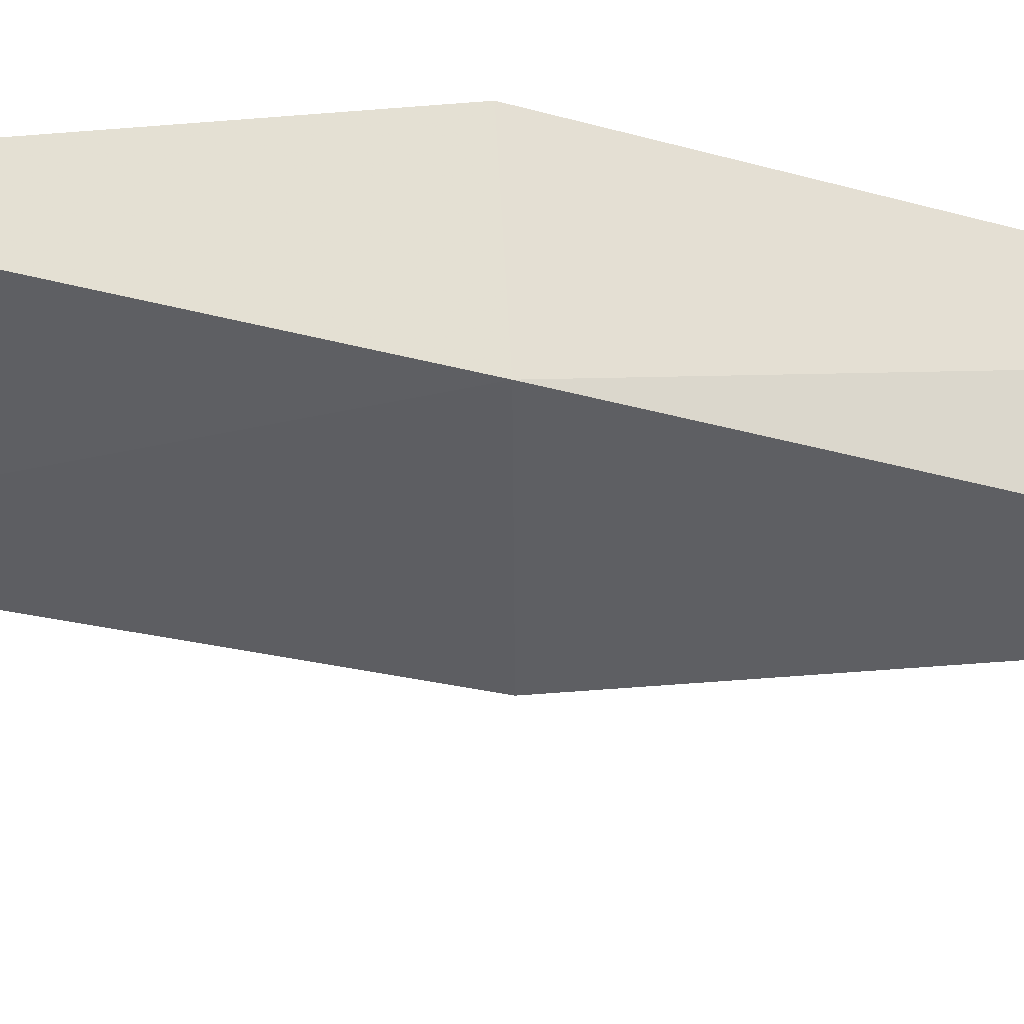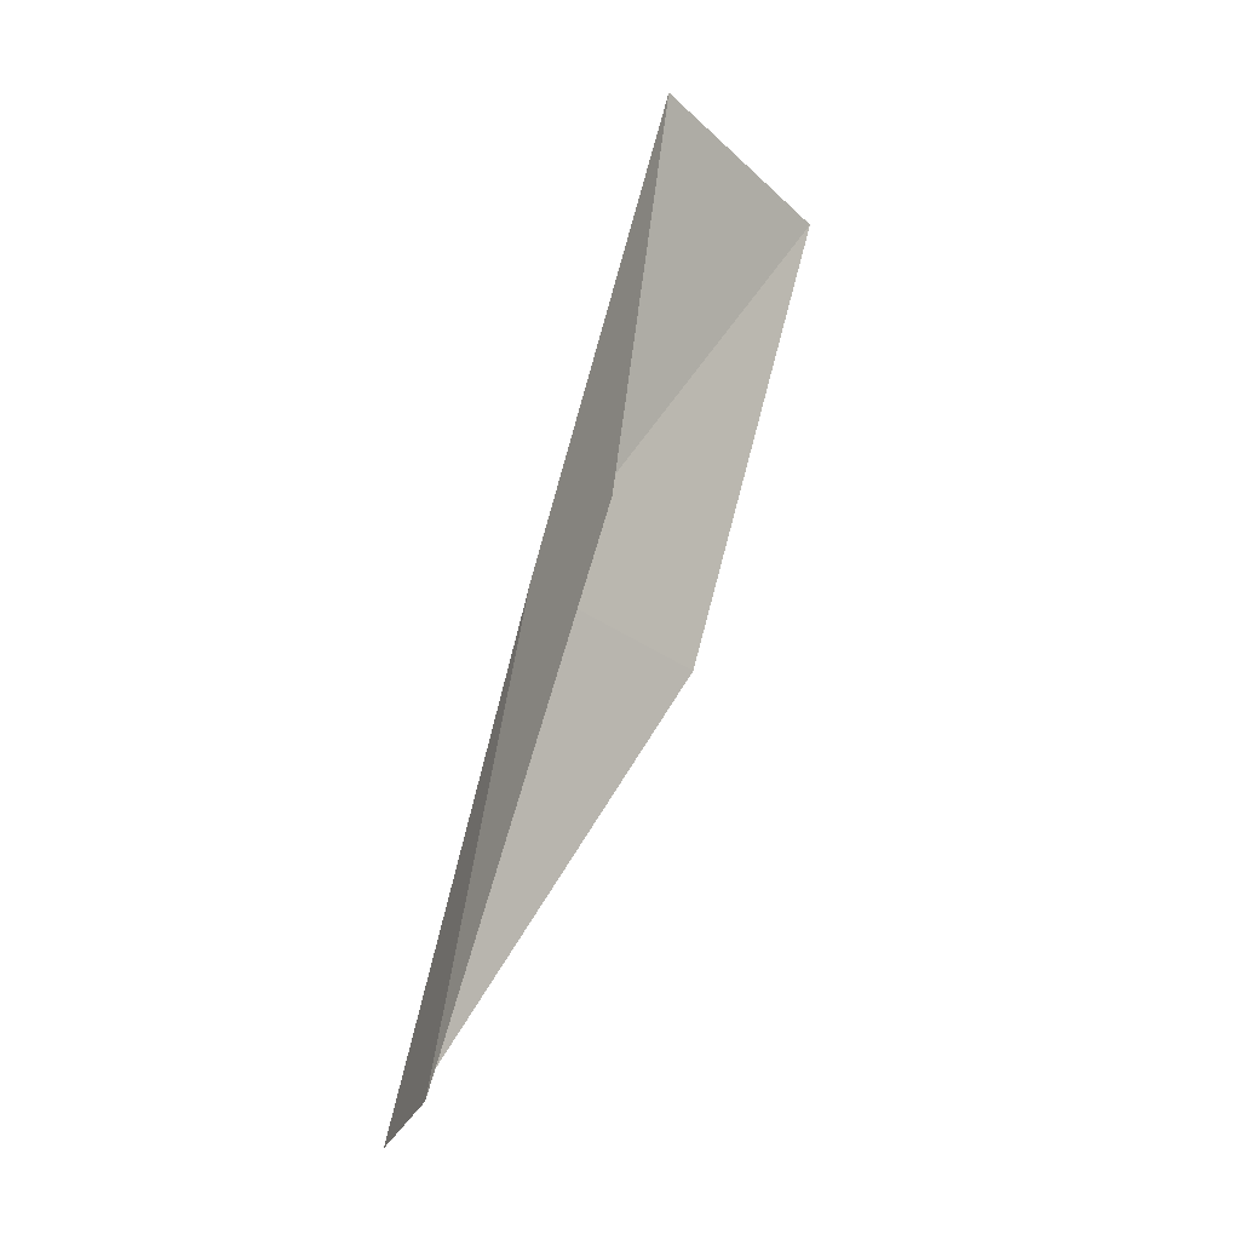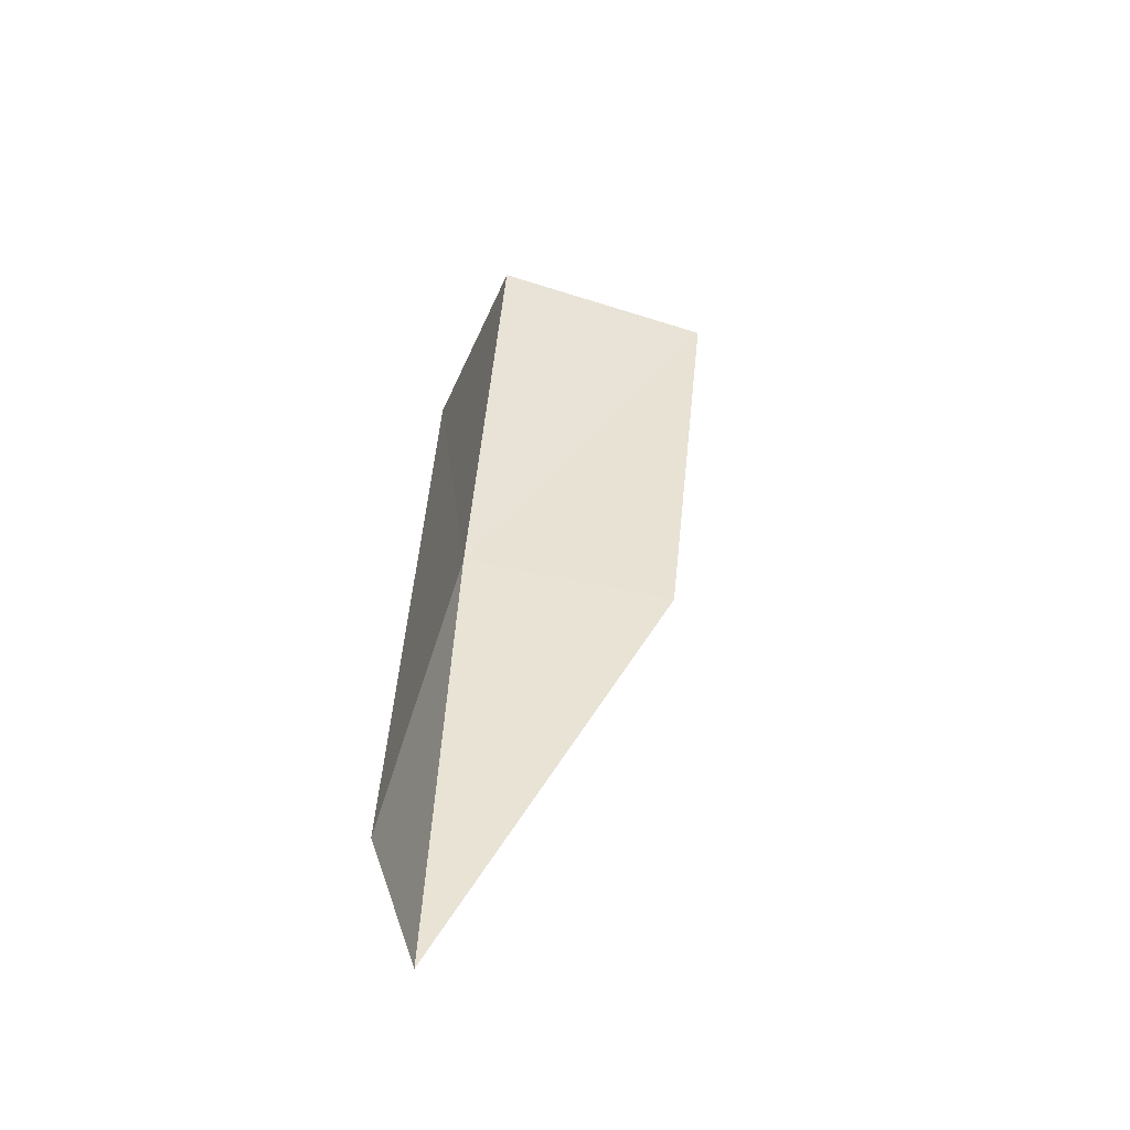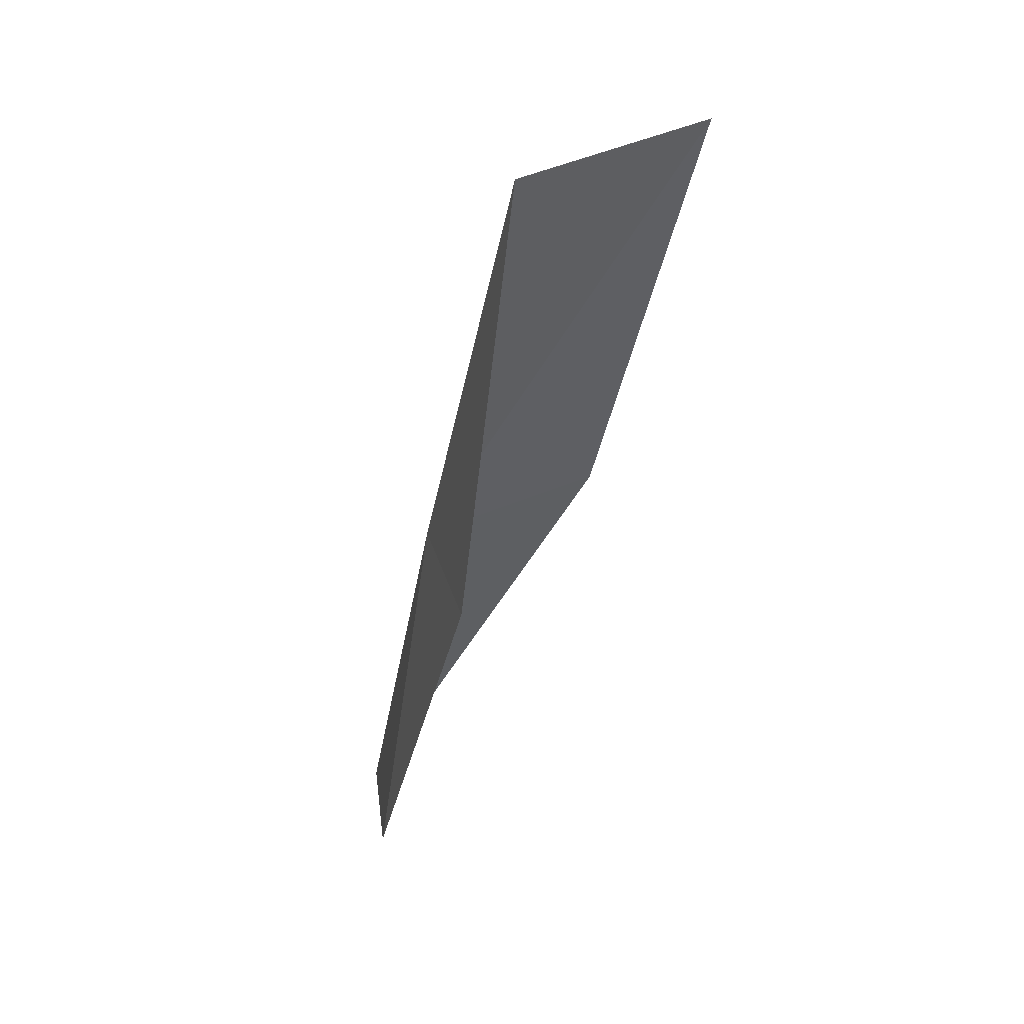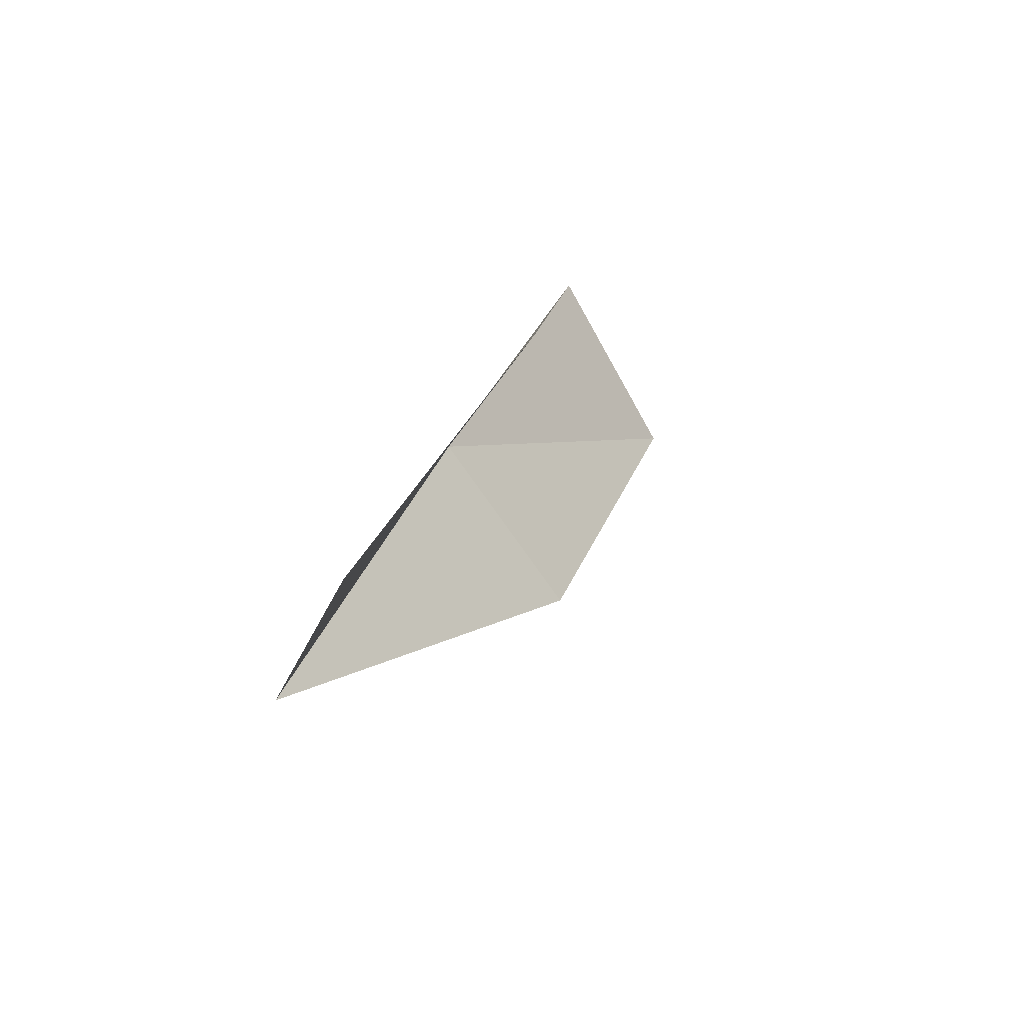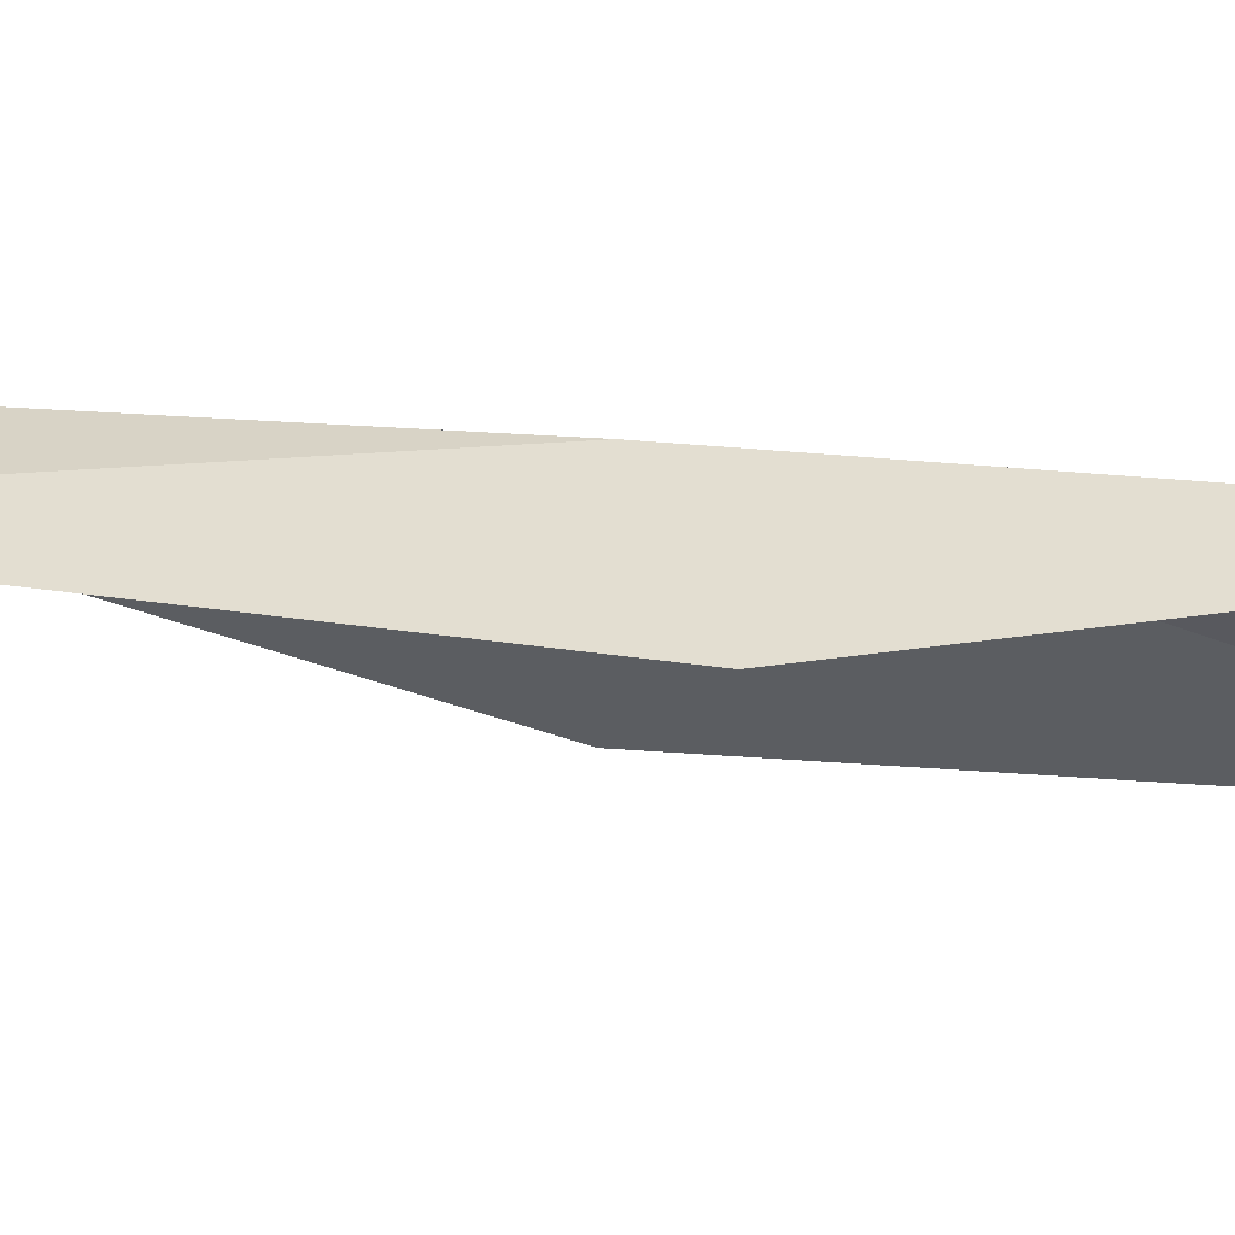
<metadata>
{"format":"obj","ext":"obj","renderer":"f3d","projection":"perspective","resolution":1024,"background":"white","views":[{"elev":51.3,"azim":86.8,"up":"+Y"},{"elev":-31.2,"azim":-129.0,"up":"+Z"},{"elev":-68.3,"azim":-94.5,"up":"+Z"},{"elev":32.6,"azim":-116.0,"up":"+Z"},{"elev":-74.3,"azim":-138.0,"up":"+Z"},{"elev":47.7,"azim":-107.0,"up":"+Y"}]}
</metadata>
<code>
v -19.87 25.14 30.51
v -21.29 25.41 30.51
v -21.52 24.96 34.87
v -21.03 22.81 34.87
v -19.62 23.15 30.51
v -19.35 25.58 26.15
v -18.26 25.21 26.15
f 1 3 2
f 1 5 4
f 1 4 3
f 1 6 7
f 1 2 6
f 1 7 5

</code>
